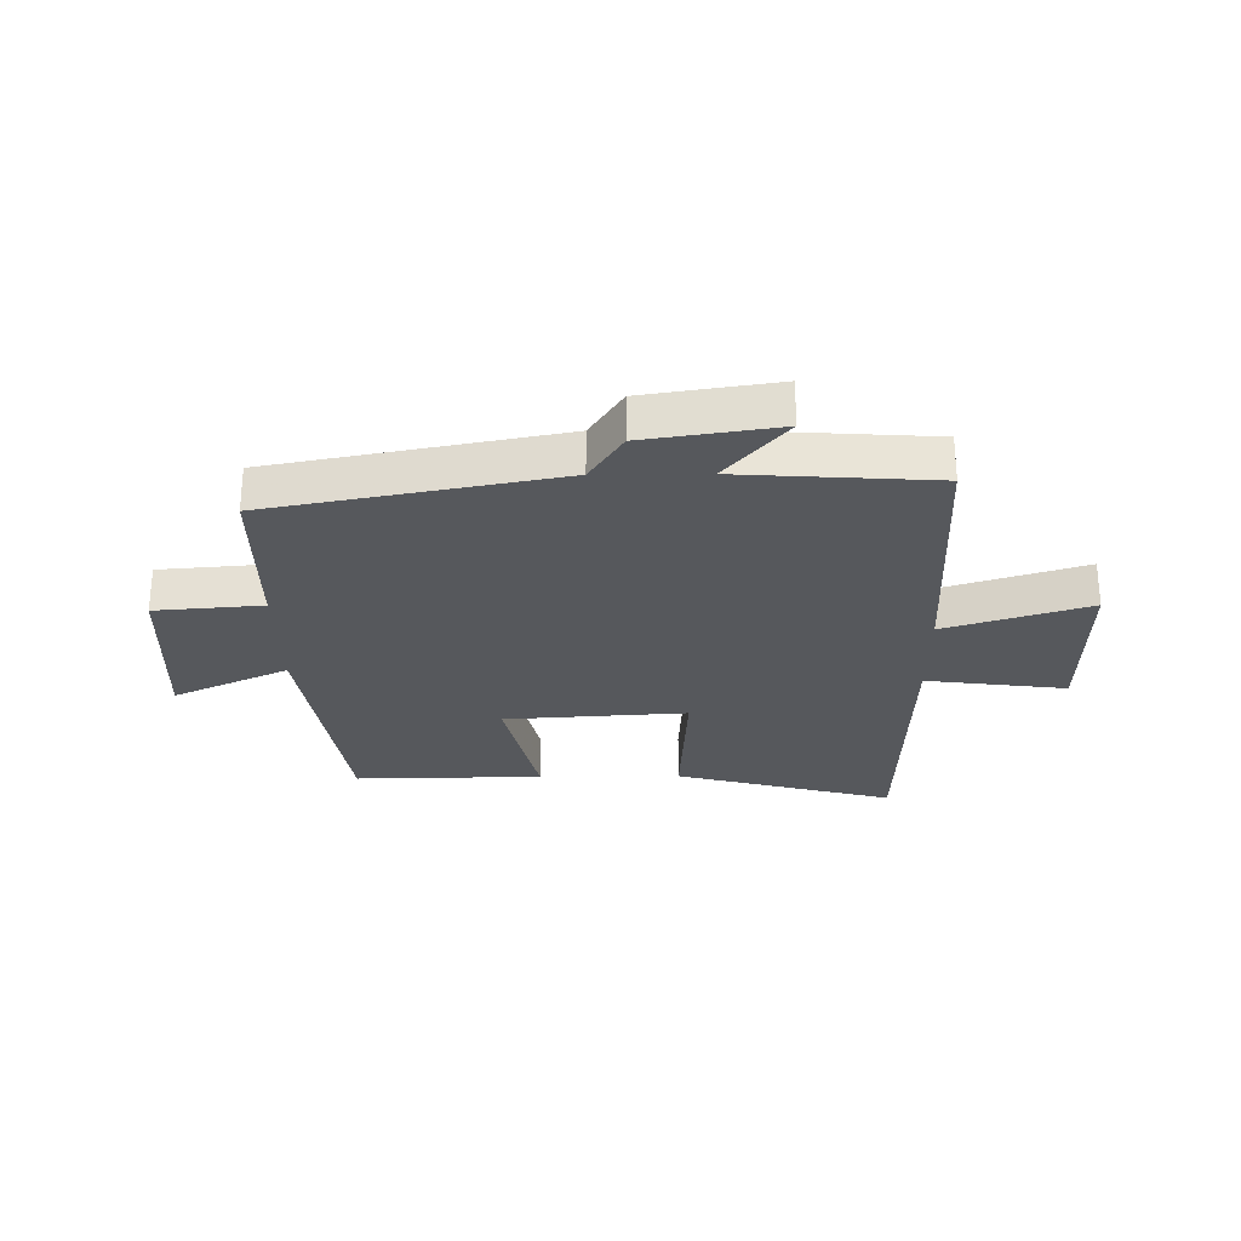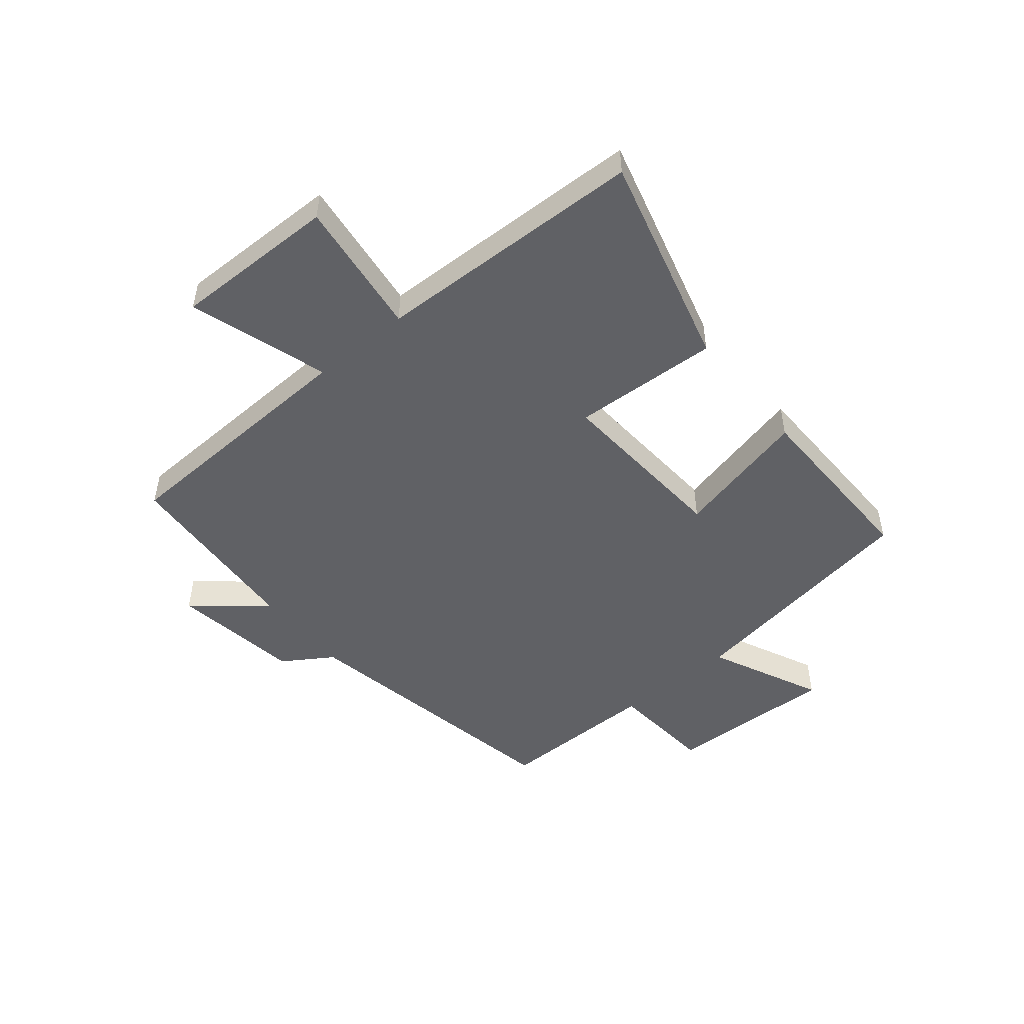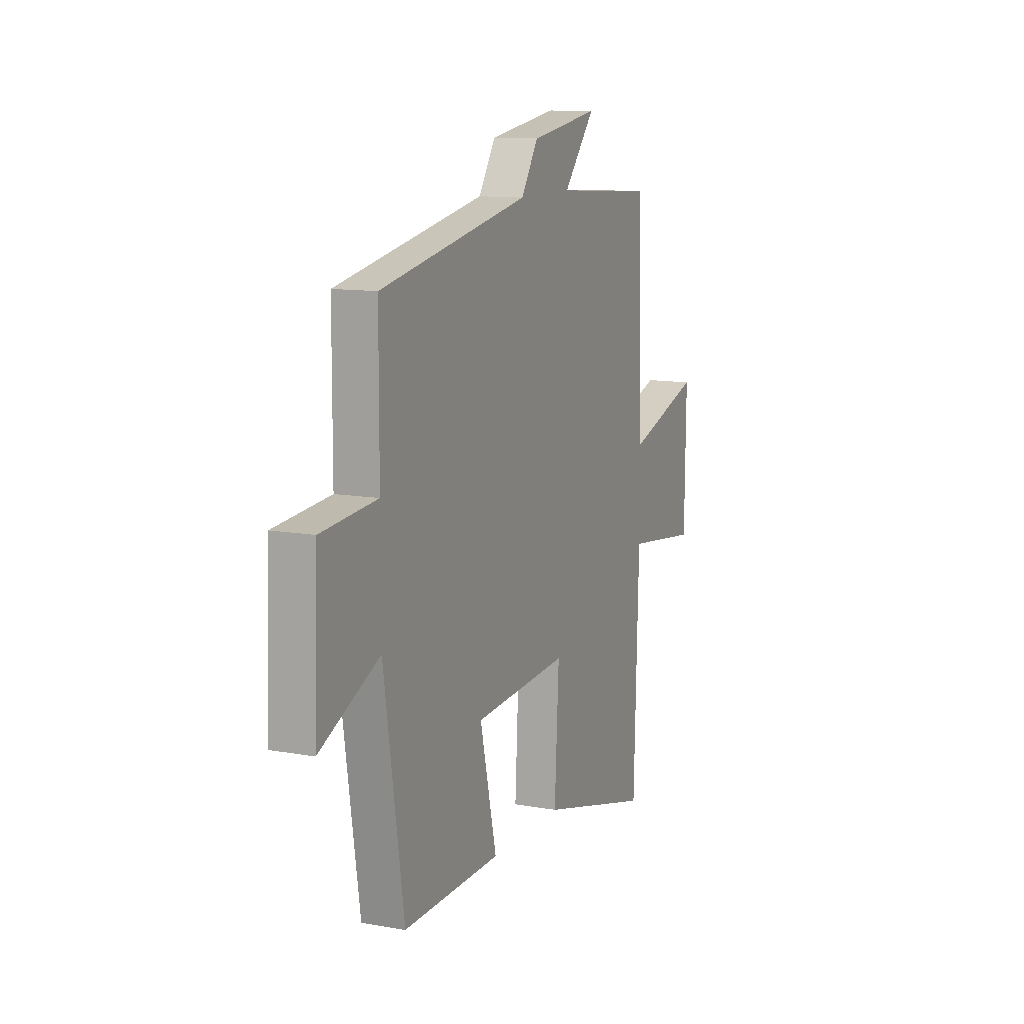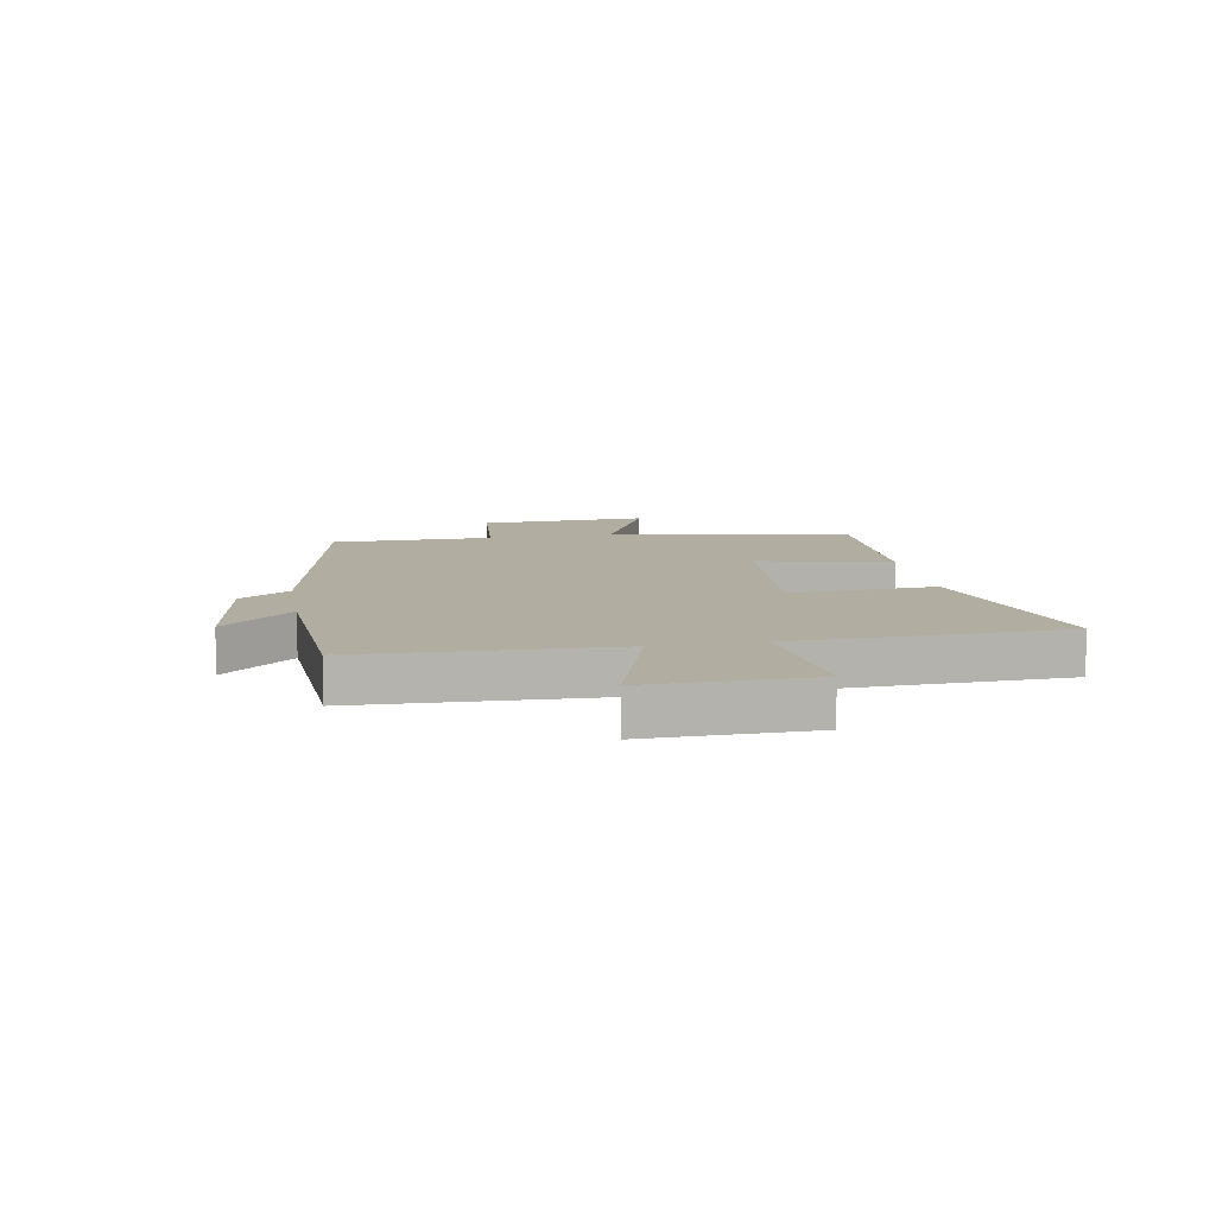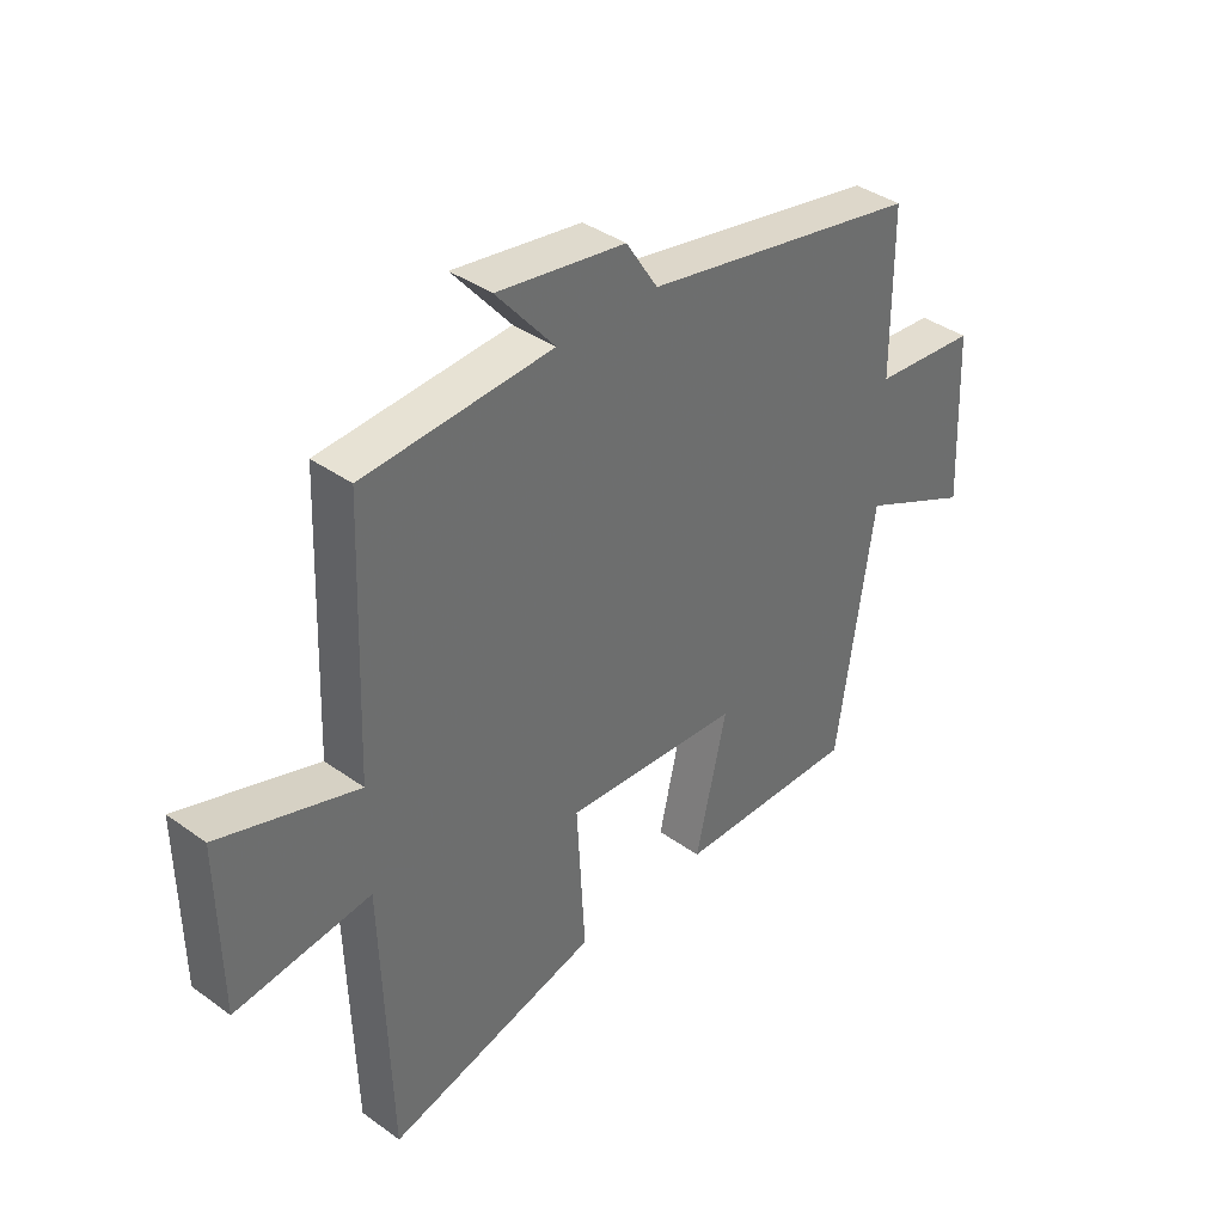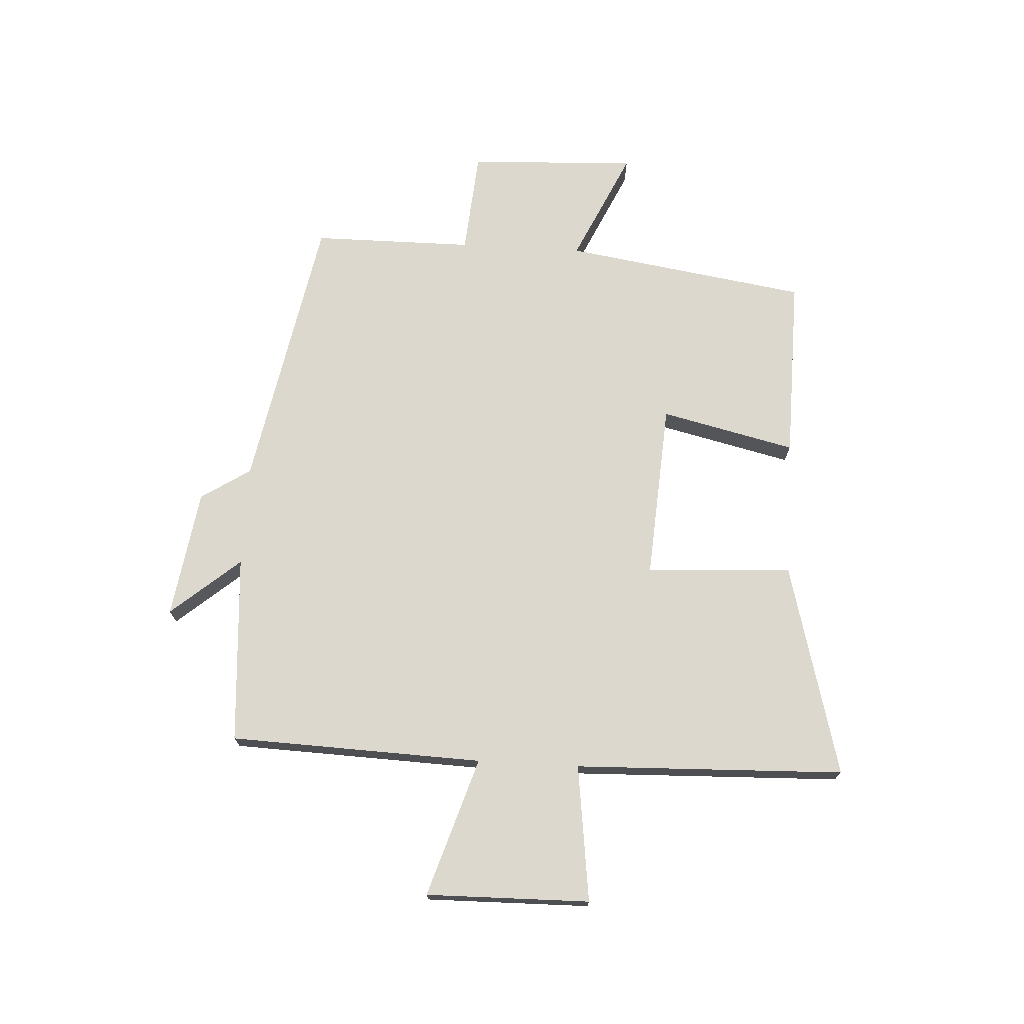
<metadata>
{"format":"obj","ext":"obj","renderer":"f3d","projection":"perspective","resolution":1024,"background":"white","views":[{"elev":-27.7,"azim":0.6,"up":"+Y"},{"elev":-49.8,"azim":129.5,"up":"+Y"},{"elev":11.6,"azim":-66.5,"up":"+Z"},{"elev":10.5,"azim":80.1,"up":"+Y"},{"elev":38.4,"azim":132.2,"up":"+Z"},{"elev":72.3,"azim":93.2,"up":"+Y"}]}
</metadata>
<code>
v -0.499 0.07 0.408
v -0.018 0.07 0.5
v 0.037 0.07 0.585
v 0.259 0.07 0.619
v 0.158 0.07 0.5
v 0.484 0.07 0.479
v 0.5 0.07 0.043
v 0.739 0.07 0.119
v 0.735 0.07 -0.163
v 0.5 0.07 -0.133
v 0.485 0.07 -0.598
v 0.118 0.07 -0.5
v 0.132 0.07 -0.248
v -0.174 0.07 -0.268
v -0.12 0.07 -0.5
v -0.436 0.07 -0.505
v -0.5 0.07 -0.085
v -0.692 0.07 -0.174
v -0.68 0.07 0.116
v -0.5 0.07 0.131
v -0.499 0 0.408
v -0.018 0 0.5
v 0.037 0 0.585
v 0.259 0 0.619
v 0.158 0 0.5
v 0.484 0 0.479
v 0.5 0 0.043
v 0.739 0 0.119
v 0.735 0 -0.163
v 0.5 0 -0.133
v 0.485 0 -0.598
v 0.118 0 -0.5
v 0.132 0 -0.248
v -0.174 0 -0.268
v -0.12 0 -0.5
v -0.436 0 -0.505
v -0.5 0 -0.085
v -0.692 0 -0.174
v -0.68 0 0.116
v -0.5 0 0.131
f 17 18 19 20
f 17 20 1 2
f 14 15 16 17
f 13 14 17 2
f 10 11 12 13
f 10 13 2 3
f 7 8 9 10
f 5 6 7 10
f 5 10 3
f 3 4 5
f 40 39 38 37
f 22 21 40 37
f 37 36 35 34
f 22 37 34 33
f 33 32 31 30
f 23 22 33 30
f 30 29 28 27
f 30 27 26 25
f 23 30 25
f 25 24 23
f 1 21 22 2
f 2 22 23 3
f 3 23 24 4
f 4 24 25 5
f 5 25 26 6
f 6 26 27 7
f 7 27 28 8
f 8 28 29 9
f 9 29 30 10
f 10 30 31 11
f 11 31 32 12
f 12 32 33 13
f 13 33 34 14
f 14 34 35 15
f 15 35 36 16
f 16 36 37 17
f 17 37 38 18
f 18 38 39 19
f 19 39 40 20
f 20 40 21 1

</code>
